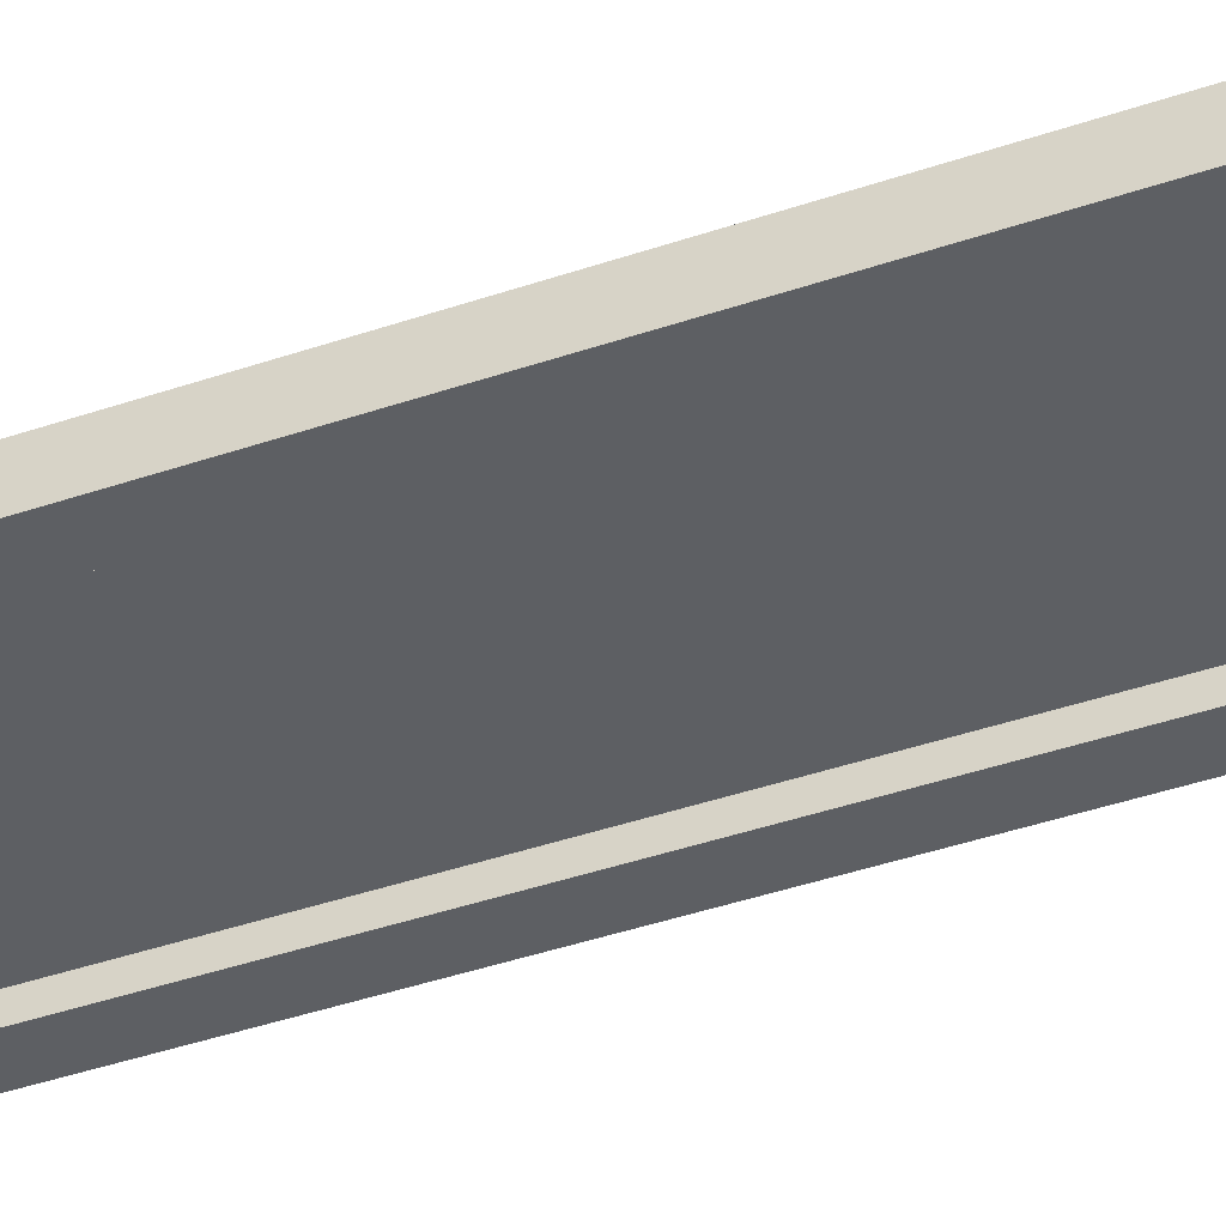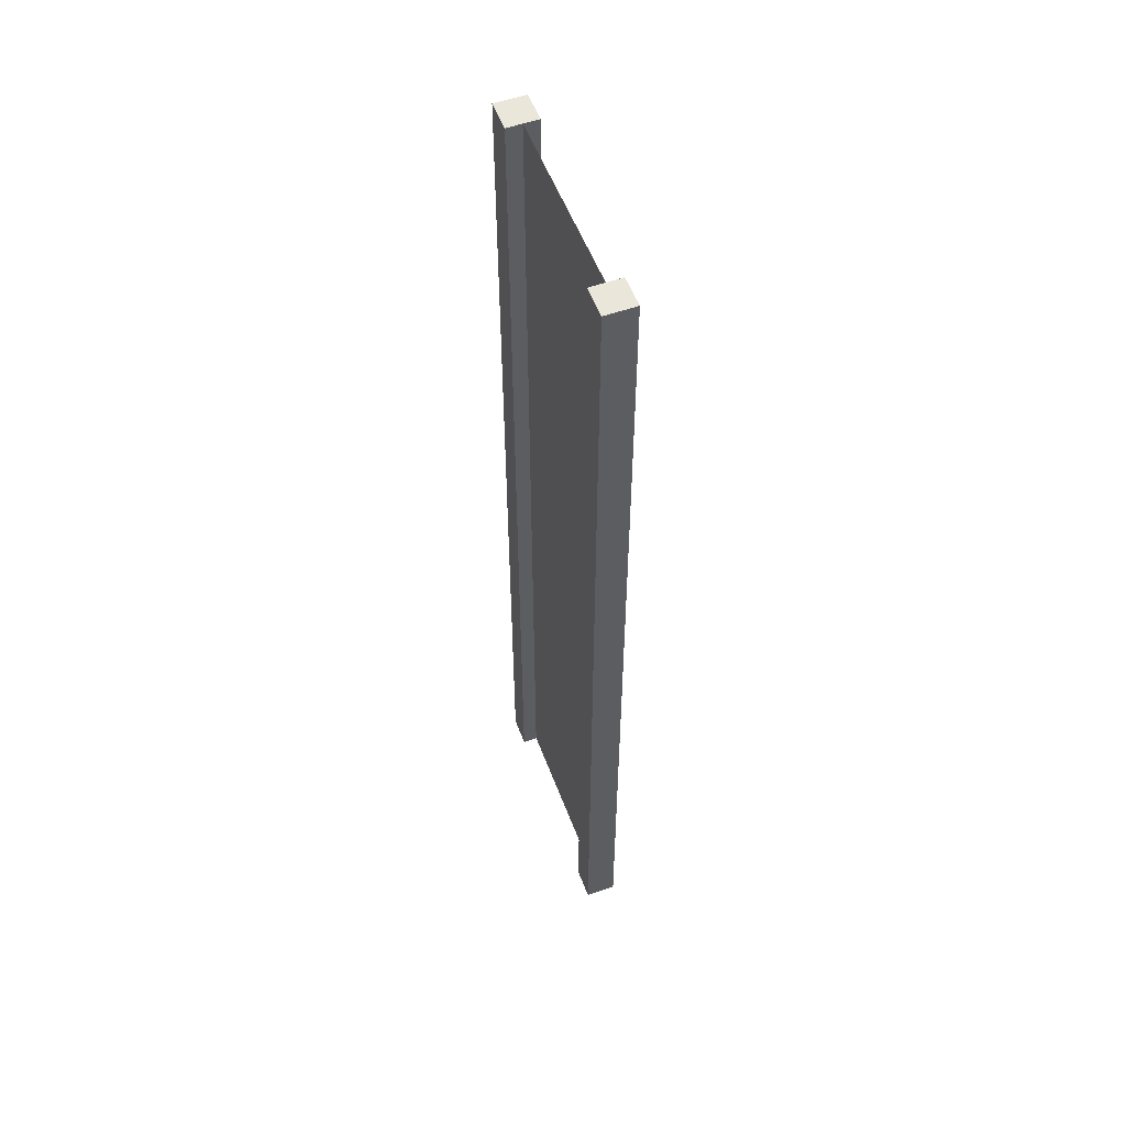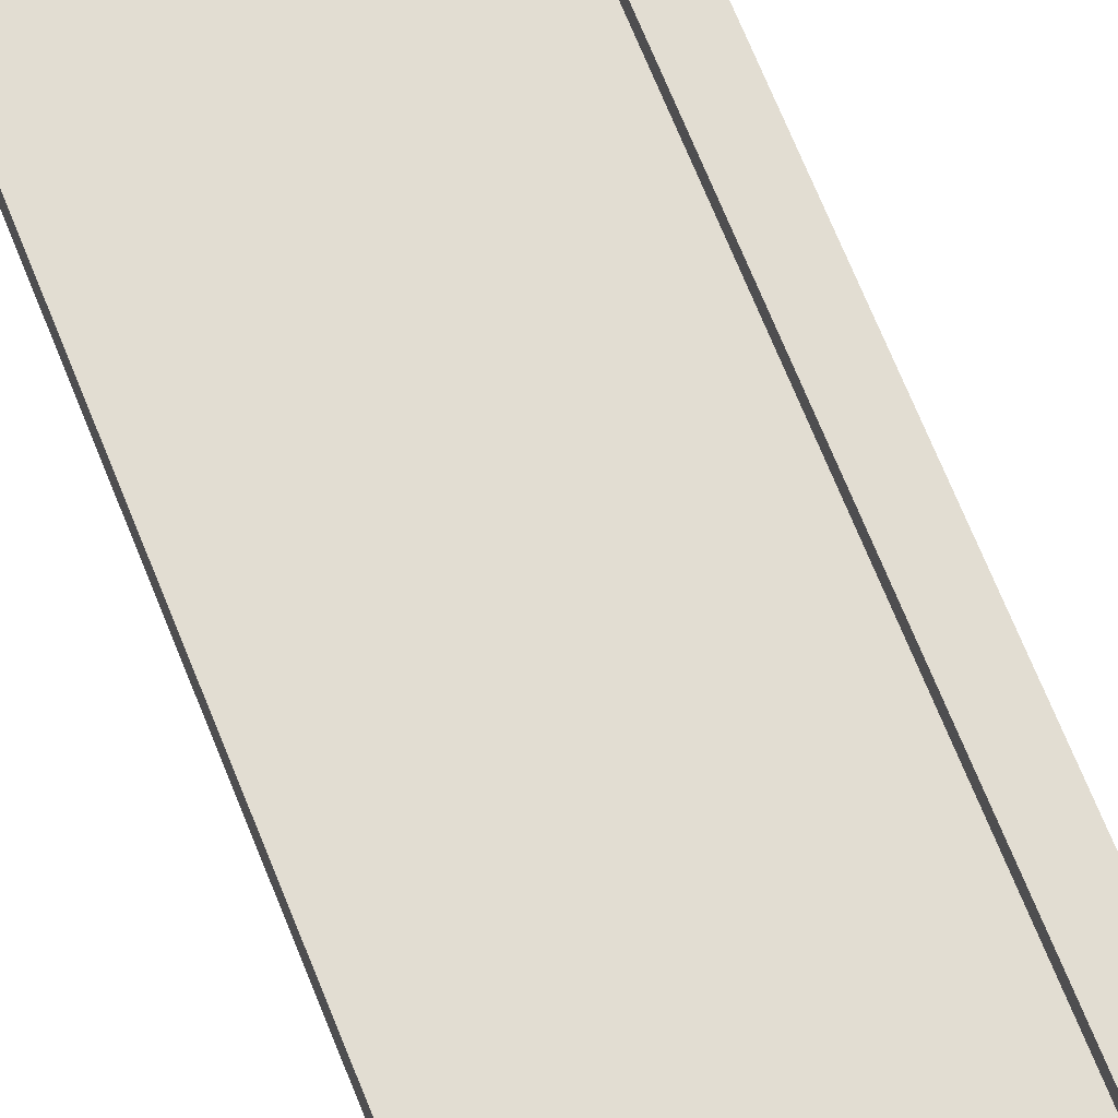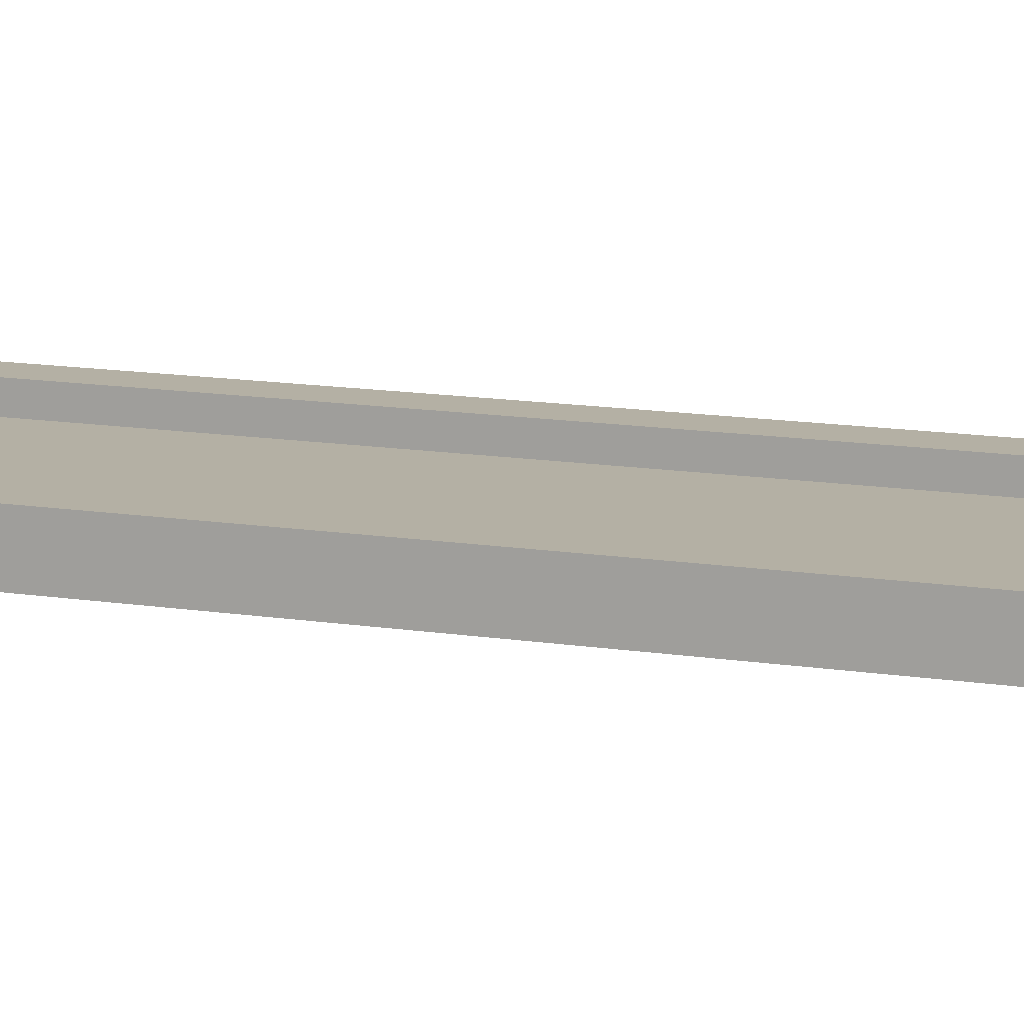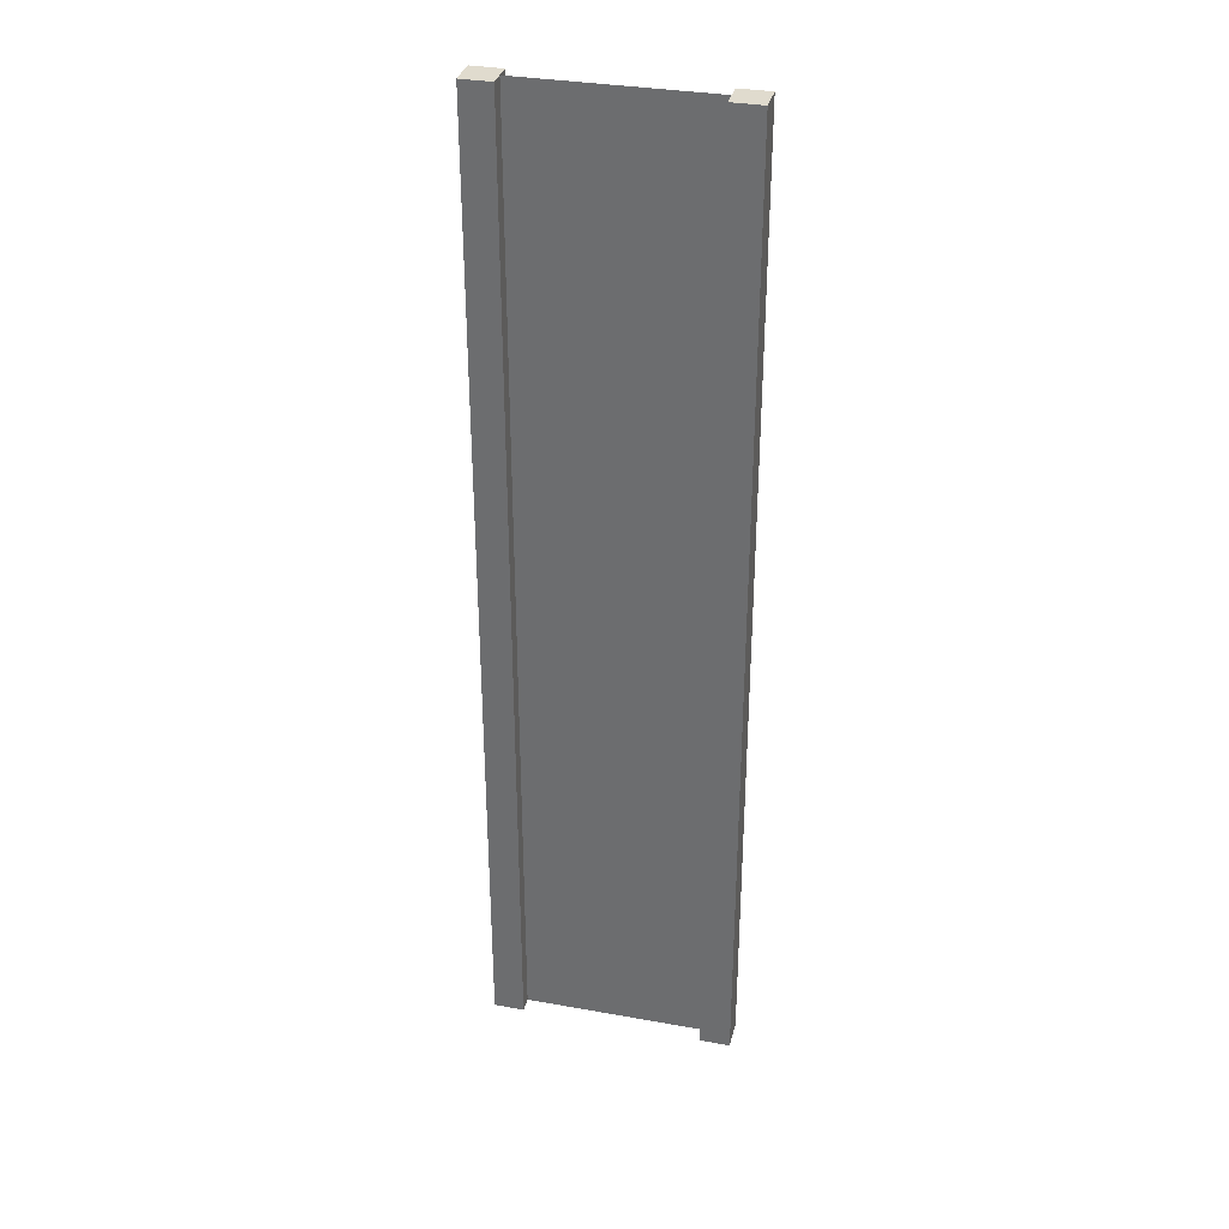
<metadata>
{"format":"obj","ext":"obj","renderer":"f3d","projection":"perspective","resolution":1024,"background":"white","views":[{"elev":-40.2,"azim":-66.9,"up":"+Z"},{"elev":55.0,"azim":69.5,"up":"+Y"},{"elev":68.3,"azim":158.3,"up":"+Z"},{"elev":11.5,"azim":112.7,"up":"+Z"},{"elev":33.7,"azim":13.7,"up":"+Y"}]}
</metadata>
<code>
v 0.75 -3 0.25
v 1 -3 0.25
v 0.75 5 0.25
v 1 5 0.25
v 1 -3 0.25
v 1 -3 -2.384e-07
v 1 5 0.25
v 1 5 5.42e-08
v 1 -3 -2.384e-07
v 0.75 -3 -1.49e-07
v 1 5 5.42e-08
v 0.75 5 6.502e-07
v -1 -3 4.768e-07
v -1 -3 0.25
v -1 5 1.008e-06
v -1 5 0.25
v 0.75 5 0.25
v 1 5 0.25
v 0.75 5 6.502e-07
v 1 5 5.42e-08
v 0.75 -3 -1.49e-07
v 1 -3 -2.384e-07
v 0.75 -3 0.25
v 1 -3 0.25
v -0.75 -3 3.874e-07
v -0.75 -3 0.25
v -1 -3 4.768e-07
v -1 -3 0.25
v -0.75 5 4.118e-07
v -0.75 -3 3.874e-07
v -1 5 1.008e-06
v -1 -3 4.768e-07
v -0.75 -3 0.25
v -0.75 5 0.25
v -1 -3 0.25
v -1 5 0.25
v -0.75 5 0.25
v -0.75 5 4.118e-07
v -1 5 0.25
v -1 5 1.008e-06
v 0.75 -3 0.25
v 0.75 5 0.25
v 0.75 -3 -1.49e-07
v 0.75 5 6.502e-07
v -0.75 5 0.25
v -0.75 -3 0.25
v -0.75 5 4.118e-07
v -0.75 -3 3.874e-07
v 0.75 -3 0.125
v 0.75 5 0.125
v -0.75 -3 0.125
v -0.75 5 0.125
g submesh0
f 1 2 3
f 2 4 3
f 5 6 7
f 6 8 7
f 9 10 11
f 10 12 11
f 13 14 15
f 14 16 15
f 17 18 19
f 18 20 19
f 21 22 23
f 22 24 23
f 25 26 27
f 26 28 27
f 29 30 31
f 30 32 31
f 33 34 35
f 34 36 35
f 37 38 39
f 38 40 39
f 41 42 43
f 42 44 43
f 45 46 47
f 46 48 47
g submesh1
f 49 50 51
f 50 52 51

</code>
